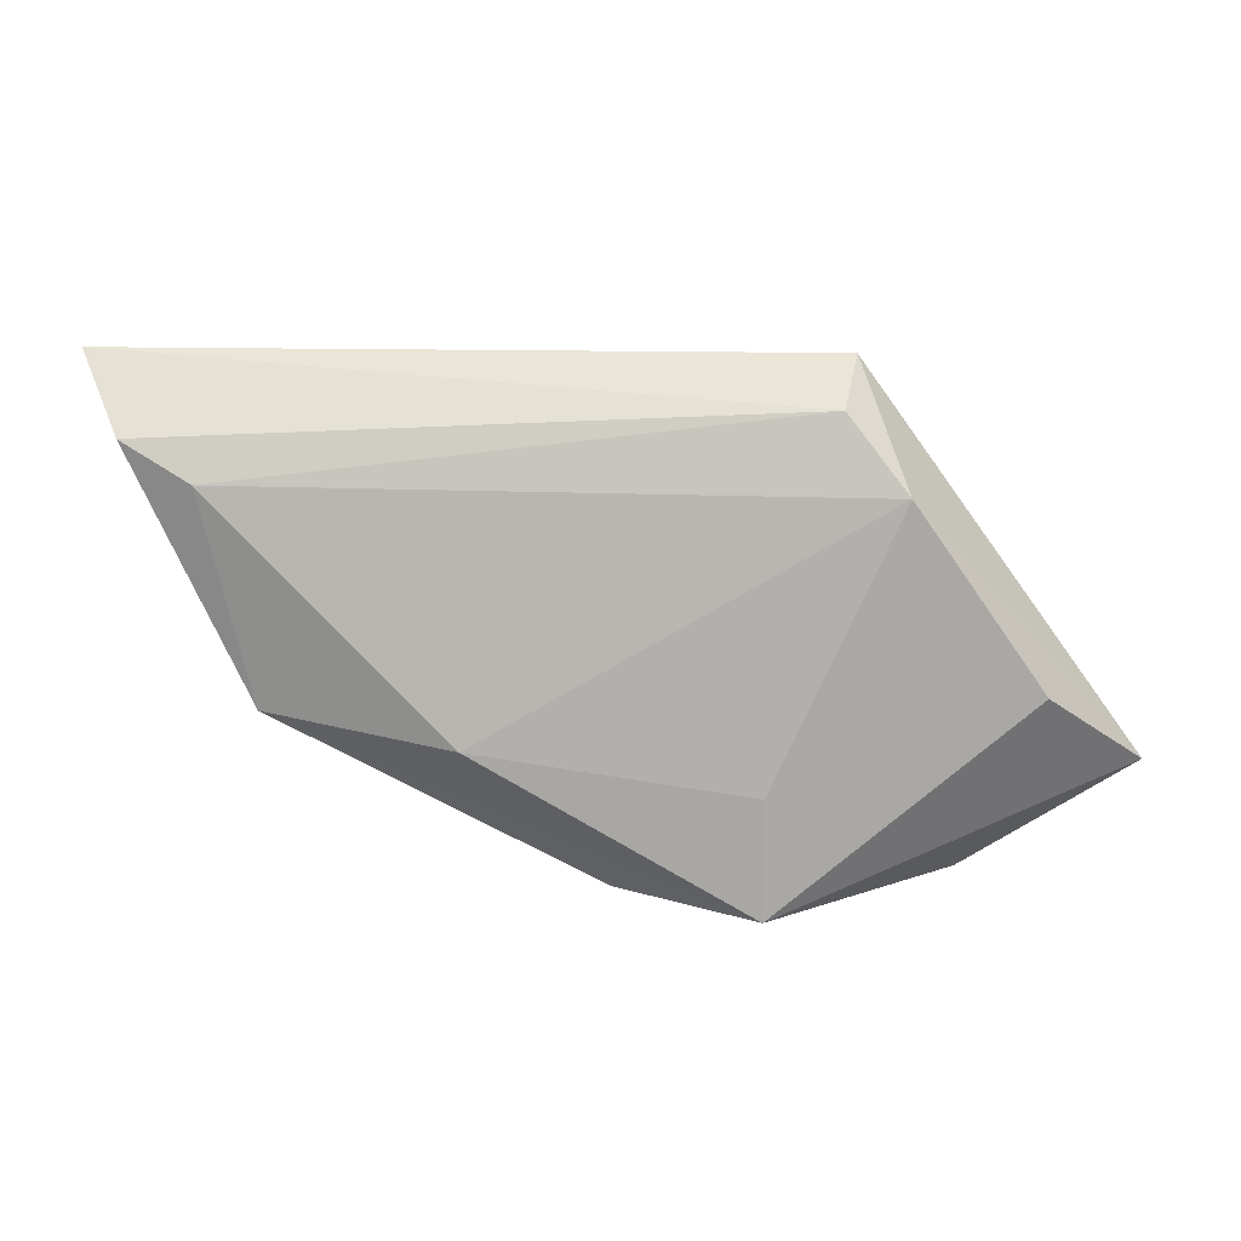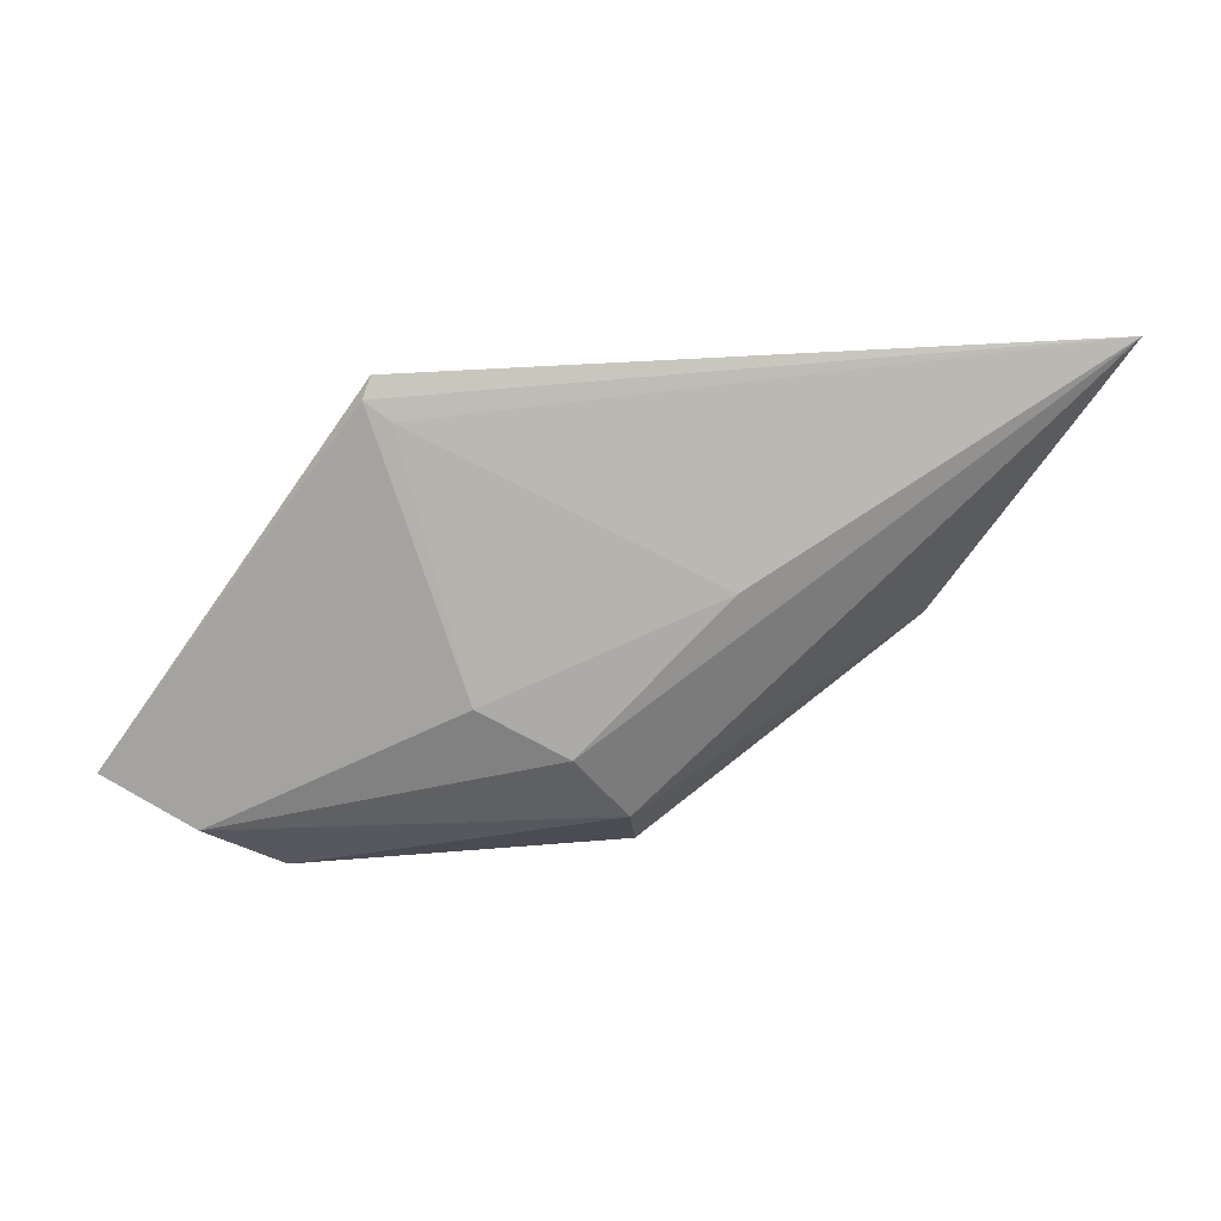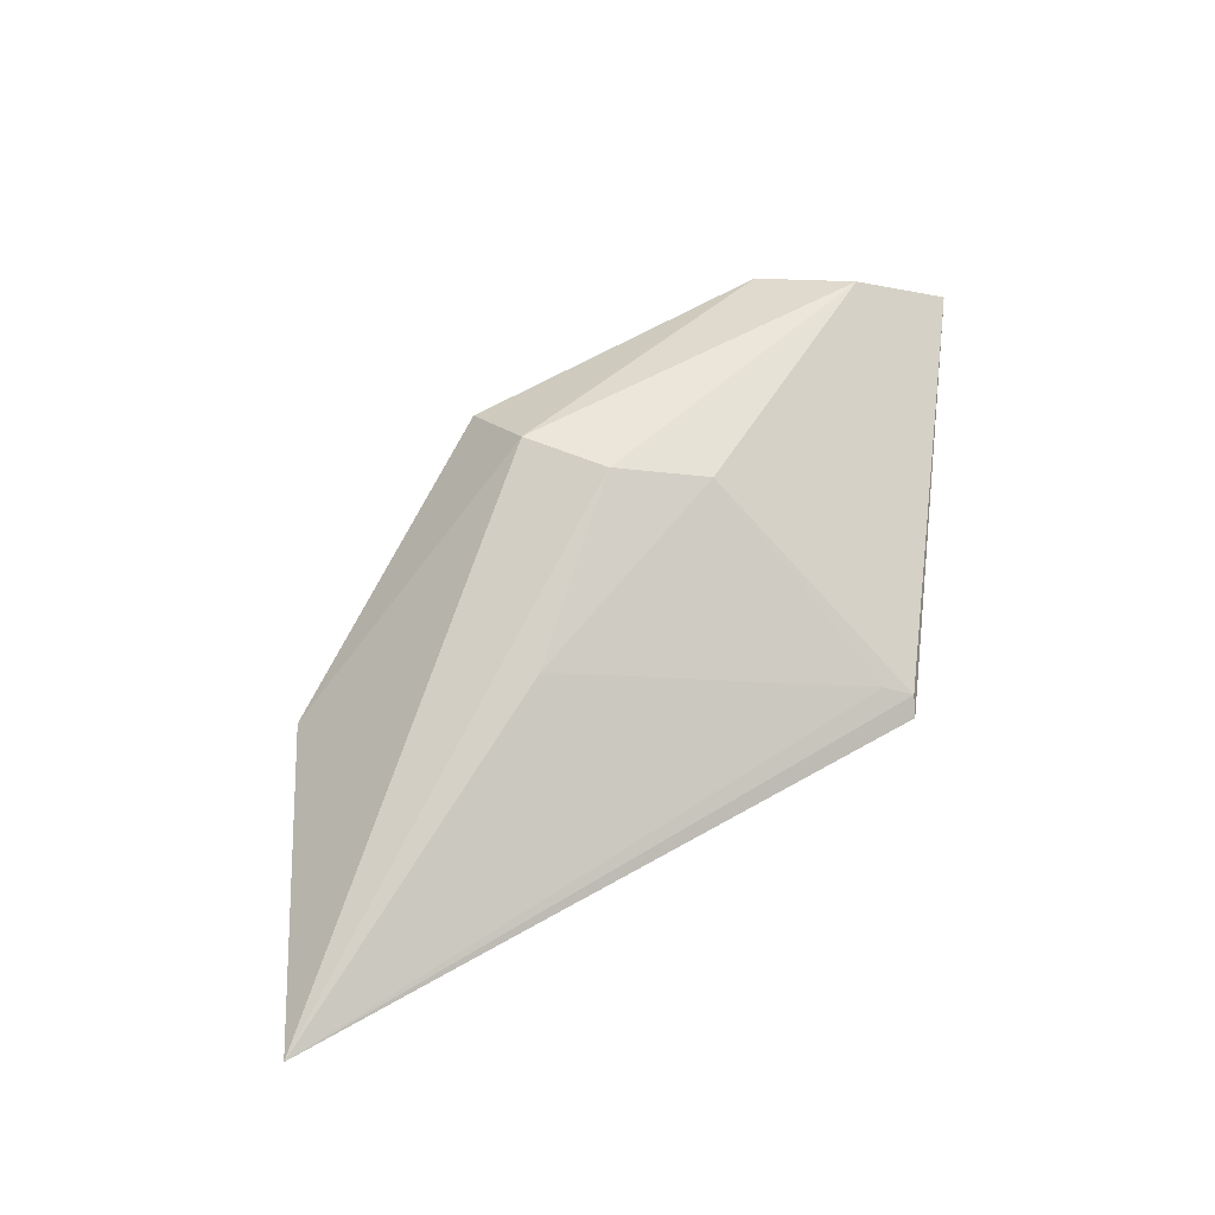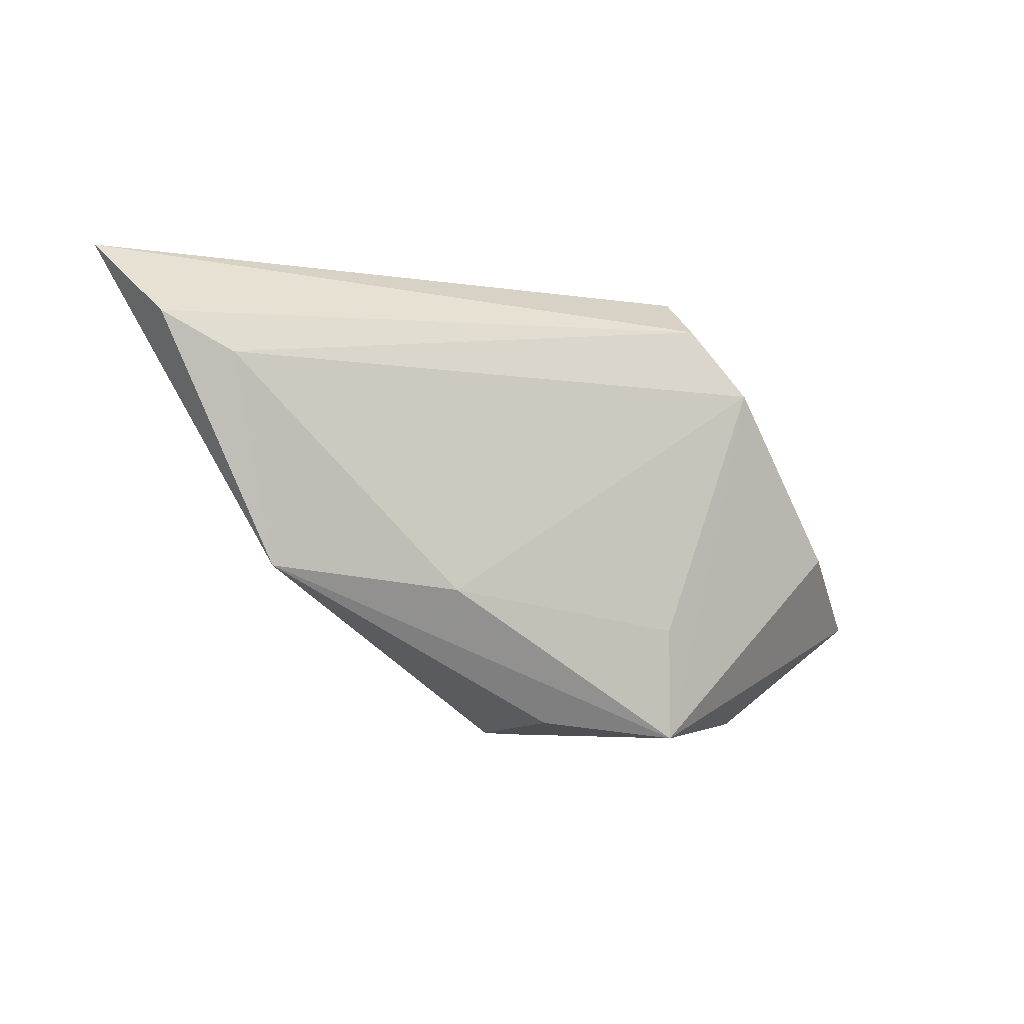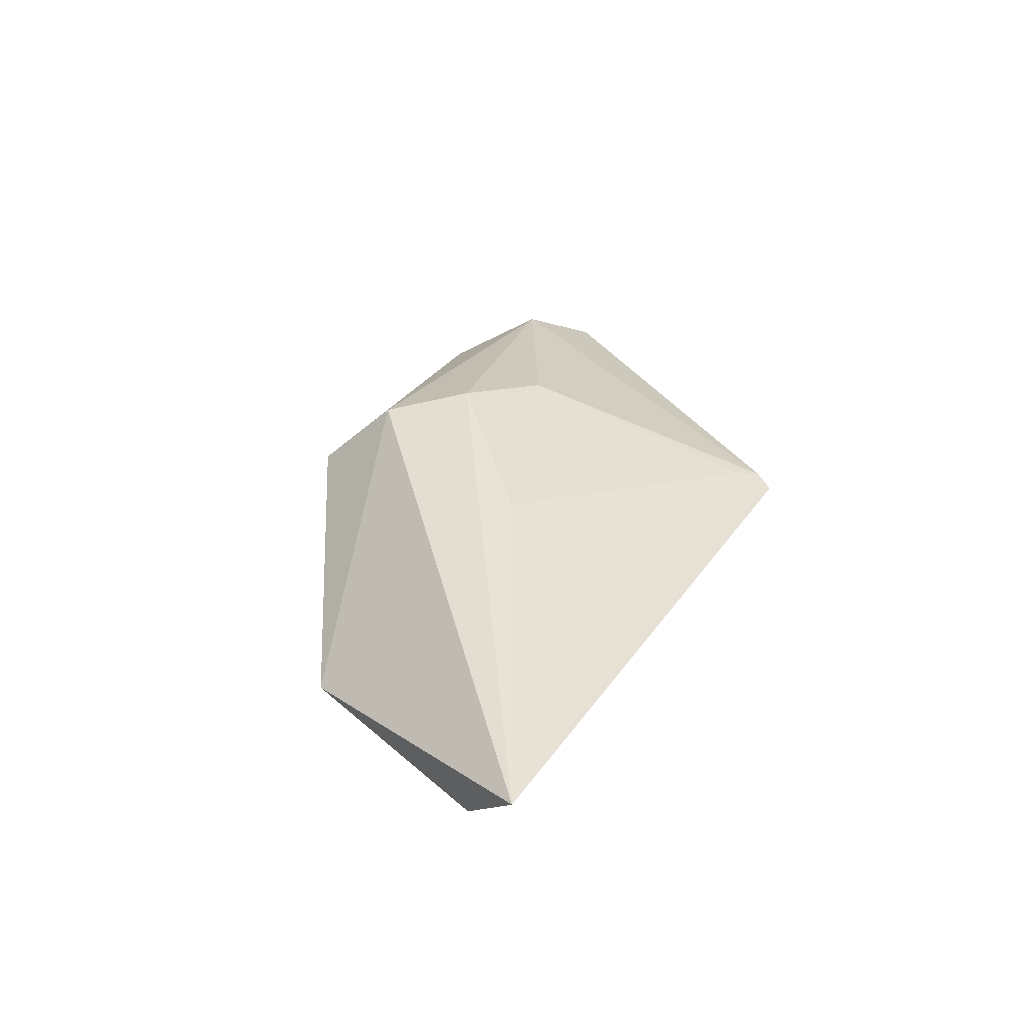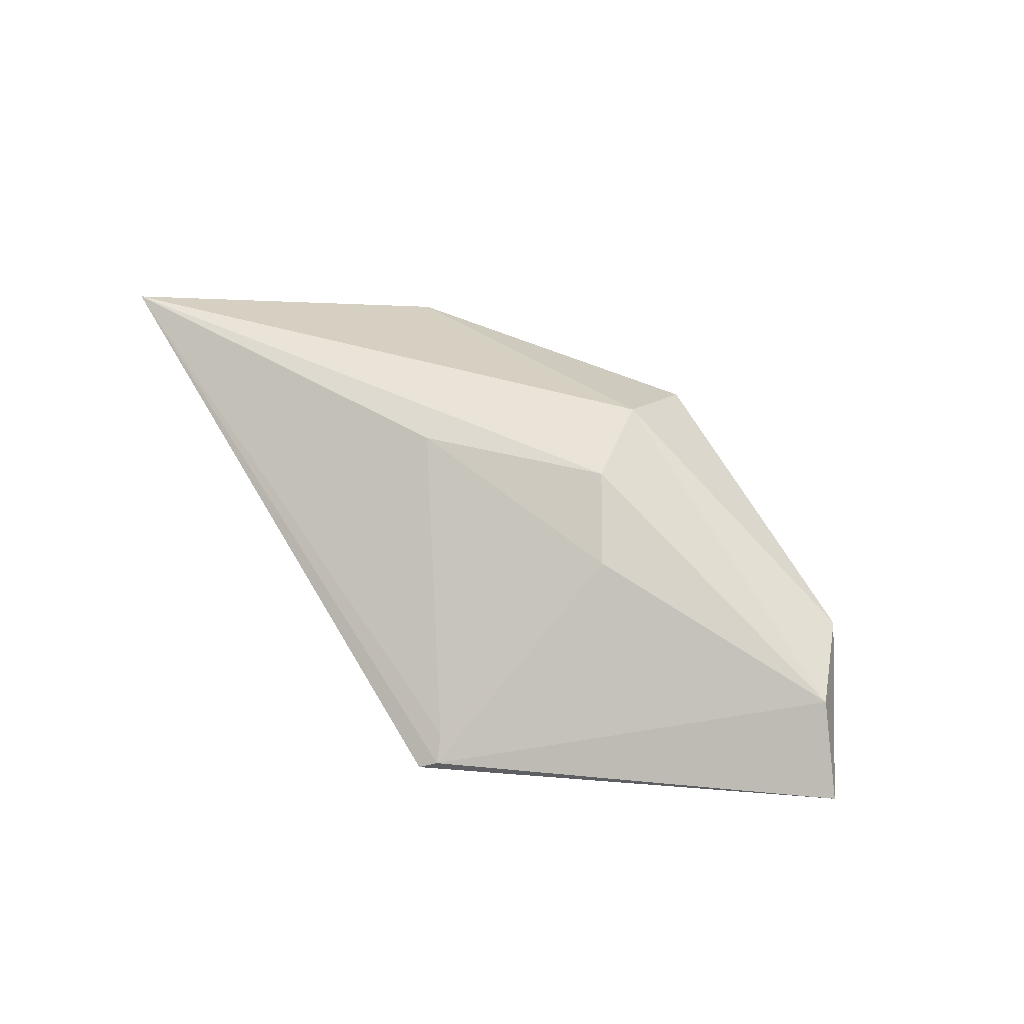
<metadata>
{"format":"obj","ext":"obj","renderer":"f3d","projection":"perspective","resolution":1024,"background":"white","views":[{"elev":15.0,"azim":-178.3,"up":"+Y"},{"elev":29.9,"azim":-8.4,"up":"+Y"},{"elev":68.7,"azim":150.6,"up":"+Z"},{"elev":-3.7,"azim":147.7,"up":"+Y"},{"elev":30.8,"azim":117.2,"up":"+Z"},{"elev":68.4,"azim":-121.0,"up":"+Z"}]}
</metadata>
<code>
v 0.005735 -0.02778 0.004831
v 0.01974 -0.00963 -0.01163
v 0.01557 0.007419 0.01134
v 0.04735 0.01775 -0.007367
v -0.03404 -0.02761 0.004332
v -0.05397 -0.01432 0.002755
v 0.06057 0.03056 0.002815
v 0.004094 -0.02612 -0.006902
v -0.01313 -0.002976 0.0137
v 0.04166 -0.006906 -0.006221
v -0.0215 0.03056 0.0008868
v -0.002771 -0.009223 0.01563
v -0.02675 0.01717 -0.009303
v -0.01215 -0.0145 -0.01163
v -0.02255 0.02835 0.002143
v 0.003688 -0.02797 0.003333
v -0.0433 -0.01914 0.008488
v -0.0199 0.02575 -0.006628
v 0.003755 -0.01844 0.01378
v -0.04199 -0.004718 -0.00667
v 0.05546 0.02217 -0.005222
v -0.01217 -0.02831 -0.01163
v -0.0196 0.02606 0.003211
f 6 13 20
f 17 15 6
f 6 5 17
f 17 5 19
f 12 19 7
f 12 17 19
f 11 13 6
f 6 15 11
f 11 15 7
f 19 5 1
f 13 4 2
f 10 2 4
f 7 19 10
f 19 1 10
f 10 1 8
f 3 12 7
f 18 11 7
f 18 4 13
f 13 11 18
f 8 1 16
f 16 1 5
f 22 10 8
f 2 10 22
f 22 20 13
f 6 20 22
f 8 16 22
f 22 16 5
f 22 5 6
f 7 10 21
f 21 10 4
f 21 18 7
f 4 18 21
f 12 3 9
f 15 17 9
f 17 12 9
f 13 2 14
f 14 22 13
f 2 22 14
f 15 9 23
f 23 9 3
f 7 15 23
f 23 3 7

</code>
